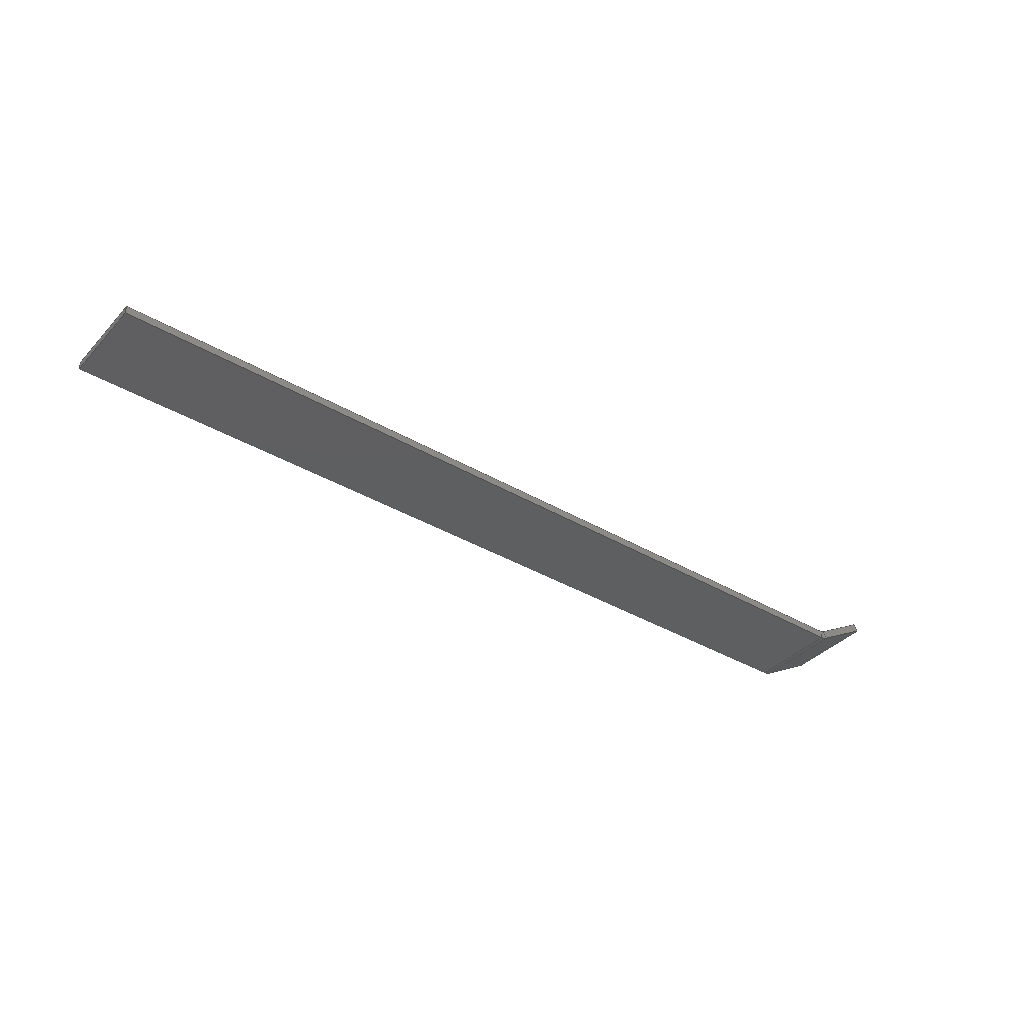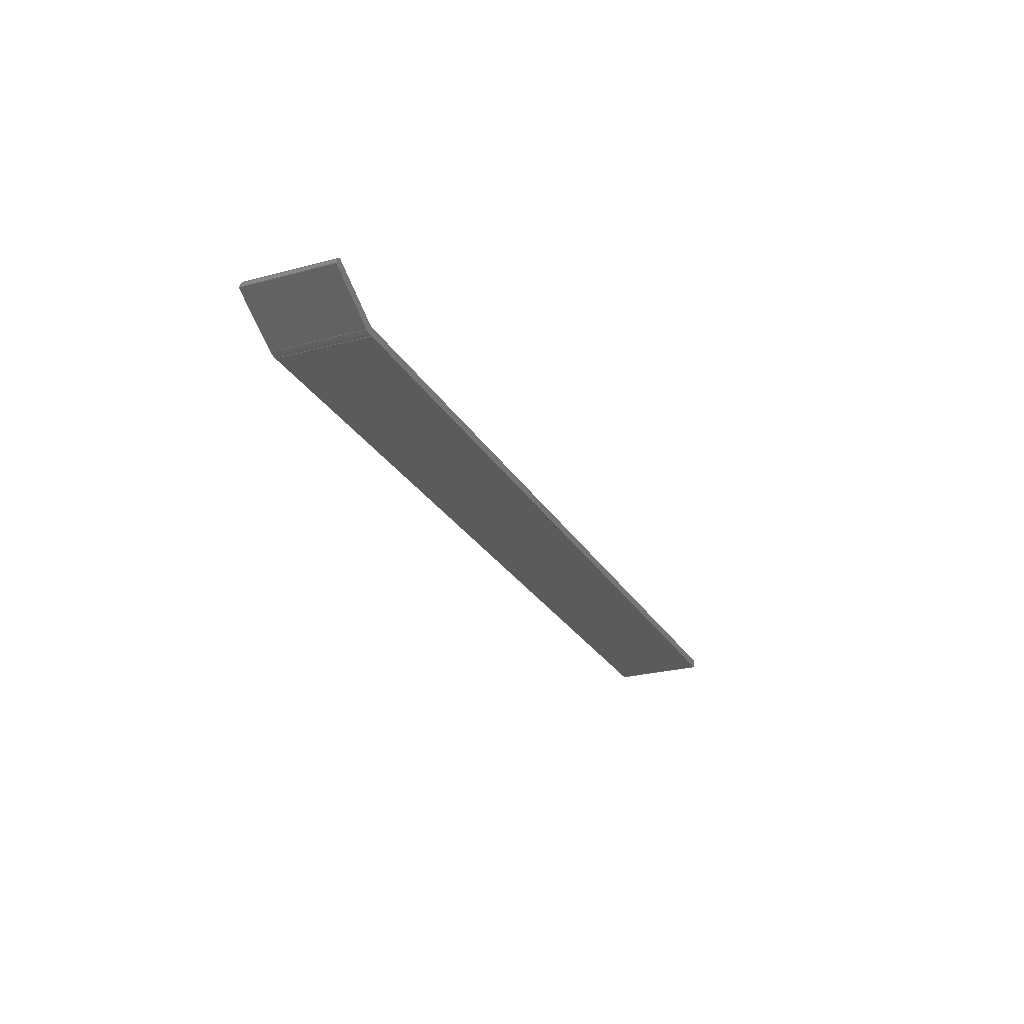
<metadata>
{"format":"step","ext":"stp","renderer":"f3d","projection":"perspective","resolution":1024,"background":"white","views":[{"elev":-37.6,"azim":143.0,"up":"+Y"},{"elev":-25.3,"azim":-66.6,"up":"+Y"}]}
</metadata>
<code>
ISO-10303-21;
DATA;
#1=MECHANICAL_DESIGN_GEOMETRIC_PRESENTATION_REPRESENTATION('',(#4),#379);
#2=SHAPE_REPRESENTATION_RELATIONSHIP('SRR','None',#386,#3);
#3=ADVANCED_BREP_SHAPE_REPRESENTATION('',(#5),#378);
#4=STYLED_ITEM('',(#395),#5);
#5=MANIFOLD_SOLID_BREP('Solid4',#214);
#6=CIRCLE('',#239,16);
#7=CIRCLE('',#240,16);
#8=CIRCLE('',#243,8);
#9=CIRCLE('',#251,8);
#10=CYLINDRICAL_SURFACE('',#238,16);
#11=CYLINDRICAL_SURFACE('',#253,8);
#12=FACE_OUTER_BOUND('',#26,.T.);
#13=FACE_OUTER_BOUND('',#27,.T.);
#14=FACE_OUTER_BOUND('',#28,.T.);
#15=FACE_OUTER_BOUND('',#29,.T.);
#16=FACE_OUTER_BOUND('',#30,.T.);
#17=FACE_OUTER_BOUND('',#31,.T.);
#18=FACE_OUTER_BOUND('',#32,.T.);
#19=FACE_OUTER_BOUND('',#33,.T.);
#20=FACE_OUTER_BOUND('',#34,.T.);
#21=FACE_OUTER_BOUND('',#35,.T.);
#22=FACE_OUTER_BOUND('',#36,.T.);
#23=FACE_OUTER_BOUND('',#37,.T.);
#24=FACE_OUTER_BOUND('',#38,.T.);
#25=FACE_OUTER_BOUND('',#39,.T.);
#26=EDGE_LOOP('',(#132,#133,#134,#135));
#27=EDGE_LOOP('',(#136,#137,#138,#139));
#28=EDGE_LOOP('',(#140,#141,#142,#143));
#29=EDGE_LOOP('',(#144,#145,#146,#147));
#30=EDGE_LOOP('',(#148,#149,#150,#151));
#31=EDGE_LOOP('',(#152,#153,#154,#155));
#32=EDGE_LOOP('',(#156,#157,#158,#159));
#33=EDGE_LOOP('',(#160,#161,#162,#163));
#34=EDGE_LOOP('',(#164,#165,#166,#167));
#35=EDGE_LOOP('',(#168,#169,#170,#171));
#36=EDGE_LOOP('',(#172,#173,#174,#175));
#37=EDGE_LOOP('',(#176,#177,#178,#179));
#38=EDGE_LOOP('',(#180,#181,#182,#183));
#39=EDGE_LOOP('',(#184,#185,#186,#187));
#40=LINE('',#321,#64);
#41=LINE('',#323,#65);
#42=LINE('',#325,#66);
#43=LINE('',#326,#67);
#44=LINE('',#329,#68);
#45=LINE('',#333,#69);
#46=LINE('',#337,#70);
#47=LINE('',#339,#71);
#48=LINE('',#340,#72);
#49=LINE('',#342,#73);
#50=LINE('',#345,#74);
#51=LINE('',#348,#75);
#52=LINE('',#350,#76);
#53=LINE('',#352,#77);
#54=LINE('',#353,#78);
#55=LINE('',#356,#79);
#56=LINE('',#357,#80);
#57=LINE('',#359,#81);
#58=LINE('',#361,#82);
#59=LINE('',#363,#83);
#60=LINE('',#364,#84);
#61=LINE('',#367,#85);
#62=LINE('',#368,#86);
#63=LINE('',#370,#87);
#64=VECTOR('',#259,10);
#65=VECTOR('',#260,10);
#66=VECTOR('',#261,10);
#67=VECTOR('',#262,10);
#68=VECTOR('',#265,10);
#69=VECTOR('',#268,10);
#70=VECTOR('',#273,10);
#71=VECTOR('',#274,10);
#72=VECTOR('',#275,10);
#73=VECTOR('',#278,10);
#74=VECTOR('',#281,10);
#75=VECTOR('',#284,10);
#76=VECTOR('',#285,10);
#77=VECTOR('',#286,10);
#78=VECTOR('',#287,10);
#79=VECTOR('',#290,10);
#80=VECTOR('',#291,10);
#81=VECTOR('',#294,10);
#82=VECTOR('',#297,10);
#83=VECTOR('',#298,10);
#84=VECTOR('',#299,10);
#85=VECTOR('',#302,10);
#86=VECTOR('',#303,10);
#87=VECTOR('',#306,10);
#88=VERTEX_POINT('',#319);
#89=VERTEX_POINT('',#320);
#90=VERTEX_POINT('',#322);
#91=VERTEX_POINT('',#324);
#92=VERTEX_POINT('',#328);
#93=VERTEX_POINT('',#330);
#94=VERTEX_POINT('',#332);
#95=VERTEX_POINT('',#336);
#96=VERTEX_POINT('',#338);
#97=VERTEX_POINT('',#343);
#98=VERTEX_POINT('',#347);
#99=VERTEX_POINT('',#349);
#100=VERTEX_POINT('',#351);
#101=VERTEX_POINT('',#355);
#102=VERTEX_POINT('',#362);
#103=VERTEX_POINT('',#366);
#104=EDGE_CURVE('',#88,#89,#40,.T.);
#105=EDGE_CURVE('',#89,#90,#41,.T.);
#106=EDGE_CURVE('',#91,#90,#42,.T.);
#107=EDGE_CURVE('',#88,#91,#43,.T.);
#108=EDGE_CURVE('',#92,#88,#44,.T.);
#109=EDGE_CURVE('',#93,#92,#6,.T.);
#110=EDGE_CURVE('',#93,#94,#45,.T.);
#111=EDGE_CURVE('',#94,#88,#7,.T.);
#112=EDGE_CURVE('',#89,#95,#46,.T.);
#113=EDGE_CURVE('',#96,#95,#47,.T.);
#114=EDGE_CURVE('',#90,#96,#48,.T.);
#115=EDGE_CURVE('',#95,#92,#49,.T.);
#116=EDGE_CURVE('',#95,#97,#8,.T.);
#117=EDGE_CURVE('',#97,#93,#50,.T.);
#118=EDGE_CURVE('',#98,#97,#51,.T.);
#119=EDGE_CURVE('',#99,#98,#52,.T.);
#120=EDGE_CURVE('',#100,#99,#53,.T.);
#121=EDGE_CURVE('',#97,#100,#54,.T.);
#122=EDGE_CURVE('',#92,#101,#55,.T.);
#123=EDGE_CURVE('',#101,#96,#56,.T.);
#124=EDGE_CURVE('',#91,#101,#57,.T.);
#125=EDGE_CURVE('',#94,#98,#58,.T.);
#126=EDGE_CURVE('',#102,#94,#59,.T.);
#127=EDGE_CURVE('',#102,#99,#60,.T.);
#128=EDGE_CURVE('',#103,#100,#61,.T.);
#129=EDGE_CURVE('',#103,#93,#62,.T.);
#130=EDGE_CURVE('',#102,#103,#63,.T.);
#131=EDGE_CURVE('',#98,#89,#9,.T.);
#132=ORIENTED_EDGE('',*,*,#104,.T.);
#133=ORIENTED_EDGE('',*,*,#105,.T.);
#134=ORIENTED_EDGE('',*,*,#106,.F.);
#135=ORIENTED_EDGE('',*,*,#107,.F.);
#136=ORIENTED_EDGE('',*,*,#108,.F.);
#137=ORIENTED_EDGE('',*,*,#109,.F.);
#138=ORIENTED_EDGE('',*,*,#110,.T.);
#139=ORIENTED_EDGE('',*,*,#111,.T.);
#140=ORIENTED_EDGE('',*,*,#112,.T.);
#141=ORIENTED_EDGE('',*,*,#113,.F.);
#142=ORIENTED_EDGE('',*,*,#114,.F.);
#143=ORIENTED_EDGE('',*,*,#105,.F.);
#144=ORIENTED_EDGE('',*,*,#115,.F.);
#145=ORIENTED_EDGE('',*,*,#116,.T.);
#146=ORIENTED_EDGE('',*,*,#117,.T.);
#147=ORIENTED_EDGE('',*,*,#109,.T.);
#148=ORIENTED_EDGE('',*,*,#118,.F.);
#149=ORIENTED_EDGE('',*,*,#119,.F.);
#150=ORIENTED_EDGE('',*,*,#120,.F.);
#151=ORIENTED_EDGE('',*,*,#121,.F.);
#152=ORIENTED_EDGE('',*,*,#115,.T.);
#153=ORIENTED_EDGE('',*,*,#122,.T.);
#154=ORIENTED_EDGE('',*,*,#123,.T.);
#155=ORIENTED_EDGE('',*,*,#113,.T.);
#156=ORIENTED_EDGE('',*,*,#108,.T.);
#157=ORIENTED_EDGE('',*,*,#107,.T.);
#158=ORIENTED_EDGE('',*,*,#124,.T.);
#159=ORIENTED_EDGE('',*,*,#122,.F.);
#160=ORIENTED_EDGE('',*,*,#125,.F.);
#161=ORIENTED_EDGE('',*,*,#126,.F.);
#162=ORIENTED_EDGE('',*,*,#127,.T.);
#163=ORIENTED_EDGE('',*,*,#119,.T.);
#164=ORIENTED_EDGE('',*,*,#117,.F.);
#165=ORIENTED_EDGE('',*,*,#121,.T.);
#166=ORIENTED_EDGE('',*,*,#128,.F.);
#167=ORIENTED_EDGE('',*,*,#129,.T.);
#168=ORIENTED_EDGE('',*,*,#120,.T.);
#169=ORIENTED_EDGE('',*,*,#127,.F.);
#170=ORIENTED_EDGE('',*,*,#130,.T.);
#171=ORIENTED_EDGE('',*,*,#128,.T.);
#172=ORIENTED_EDGE('',*,*,#104,.F.);
#173=ORIENTED_EDGE('',*,*,#111,.F.);
#174=ORIENTED_EDGE('',*,*,#125,.T.);
#175=ORIENTED_EDGE('',*,*,#131,.T.);
#176=ORIENTED_EDGE('',*,*,#114,.T.);
#177=ORIENTED_EDGE('',*,*,#123,.F.);
#178=ORIENTED_EDGE('',*,*,#124,.F.);
#179=ORIENTED_EDGE('',*,*,#106,.T.);
#180=ORIENTED_EDGE('',*,*,#112,.F.);
#181=ORIENTED_EDGE('',*,*,#131,.F.);
#182=ORIENTED_EDGE('',*,*,#118,.T.);
#183=ORIENTED_EDGE('',*,*,#116,.F.);
#184=ORIENTED_EDGE('',*,*,#110,.F.);
#185=ORIENTED_EDGE('',*,*,#129,.F.);
#186=ORIENTED_EDGE('',*,*,#130,.F.);
#187=ORIENTED_EDGE('',*,*,#126,.T.);
#188=PLANE('',#237);
#189=PLANE('',#241);
#190=PLANE('',#242);
#191=PLANE('',#244);
#192=PLANE('',#245);
#193=PLANE('',#246);
#194=PLANE('',#247);
#195=PLANE('',#248);
#196=PLANE('',#249);
#197=PLANE('',#250);
#198=PLANE('',#252);
#199=PLANE('',#254);
#200=ADVANCED_FACE('',(#12),#188,.T.);
#201=ADVANCED_FACE('',(#13),#10,.T.);
#202=ADVANCED_FACE('',(#14),#189,.T.);
#203=ADVANCED_FACE('',(#15),#190,.T.);
#204=ADVANCED_FACE('',(#16),#191,.T.);
#205=ADVANCED_FACE('',(#17),#192,.T.);
#206=ADVANCED_FACE('',(#18),#193,.F.);
#207=ADVANCED_FACE('',(#19),#194,.T.);
#208=ADVANCED_FACE('',(#20),#195,.T.);
#209=ADVANCED_FACE('',(#21),#196,.T.);
#210=ADVANCED_FACE('',(#22),#197,.T.);
#211=ADVANCED_FACE('',(#23),#198,.T.);
#212=ADVANCED_FACE('',(#24),#11,.F.);
#213=ADVANCED_FACE('',(#25),#199,.F.);
#214=CLOSED_SHELL('',(#200,#201,#202,#203,#204,#205,#206,#207,#208,#209,
#210,#211,#212,#213));
#215=DERIVED_UNIT_ELEMENT(#218,1);
#216=DERIVED_UNIT_ELEMENT(#381,-3);
#217=DIMENSIONAL_EXPONENTS(1,0,0,0,0,0,0);
#218=(
CONVERSION_BASED_UNIT('gram',#220)
MASS_UNIT()
NAMED_UNIT(#217)
);
#219=(
MASS_UNIT()
NAMED_UNIT(*)
SI_UNIT(.KILO.,.GRAM.)
);
#220=MASS_MEASURE_WITH_UNIT(MASS_MEASURE(0.001),#219);
#221=DERIVED_UNIT((#215,#216));
#222=MEASURE_REPRESENTATION_ITEM('density measure',
POSITIVE_RATIO_MEASURE(7.85),#221);
#223=PROPERTY_DEFINITION_REPRESENTATION(#228,#225);
#224=PROPERTY_DEFINITION_REPRESENTATION(#229,#226);
#225=REPRESENTATION('material name',(#227),#378);
#226=REPRESENTATION('density',(#222),#378);
#227=DESCRIPTIVE_REPRESENTATION_ITEM('Domex 700','Domex 700');
#228=PROPERTY_DEFINITION('material property','material name',#388);
#229=PROPERTY_DEFINITION('material property','density of part',#388);
#230=DATE_TIME_ROLE('creation_date');
#231=APPLIED_DATE_AND_TIME_ASSIGNMENT(#232,#230,(#388));
#232=DATE_AND_TIME(#233,#234);
#233=CALENDAR_DATE(2024,12,9);
#234=LOCAL_TIME(0,0,0,#235);
#235=COORDINATED_UNIVERSAL_TIME_OFFSET(0,0,.BEHIND.);
#236=AXIS2_PLACEMENT_3D('placement',#317,#255,#256);
#237=AXIS2_PLACEMENT_3D('',#318,#257,#258);
#238=AXIS2_PLACEMENT_3D('',#327,#263,#264);
#239=AXIS2_PLACEMENT_3D('',#331,#266,#267);
#240=AXIS2_PLACEMENT_3D('',#334,#269,#270);
#241=AXIS2_PLACEMENT_3D('',#335,#271,#272);
#242=AXIS2_PLACEMENT_3D('',#341,#276,#277);
#243=AXIS2_PLACEMENT_3D('',#344,#279,#280);
#244=AXIS2_PLACEMENT_3D('',#346,#282,#283);
#245=AXIS2_PLACEMENT_3D('',#354,#288,#289);
#246=AXIS2_PLACEMENT_3D('',#358,#292,#293);
#247=AXIS2_PLACEMENT_3D('',#360,#295,#296);
#248=AXIS2_PLACEMENT_3D('',#365,#300,#301);
#249=AXIS2_PLACEMENT_3D('',#369,#304,#305);
#250=AXIS2_PLACEMENT_3D('',#371,#307,#308);
#251=AXIS2_PLACEMENT_3D('',#372,#309,#310);
#252=AXIS2_PLACEMENT_3D('',#373,#311,#312);
#253=AXIS2_PLACEMENT_3D('',#374,#313,#314);
#254=AXIS2_PLACEMENT_3D('',#375,#315,#316);
#255=DIRECTION('axis',(0,0,1));
#256=DIRECTION('refdir',(1,0,0));
#257=DIRECTION('center_axis',(0,0,-1));
#258=DIRECTION('ref_axis',(-0.866,-0.5,0));
#259=DIRECTION('',(-1.599e-14,1,0));
#260=DIRECTION('',(1,1.599e-14,0));
#261=DIRECTION('',(-3.941e-14,1,0));
#262=DIRECTION('',(1,1.599e-14,0));
#263=DIRECTION('center_axis',(0,0,1));
#264=DIRECTION('ref_axis',(-0.5,-0.866,0));
#265=DIRECTION('',(8.351e-31,-5.224e-17,-1));
#266=DIRECTION('center_axis',(0,0,1));
#267=DIRECTION('ref_axis',(-0.5,-0.866,0));
#268=DIRECTION('',(-2.612e-17,-4.524e-17,-1));
#269=DIRECTION('center_axis',(0,0,1));
#270=DIRECTION('ref_axis',(-0.5,-0.866,0));
#271=DIRECTION('center_axis',(-1.571e-14,1,-1.749e-16));
#272=DIRECTION('ref_axis',(-3.029e-16,-1.749e-16,-1));
#273=DIRECTION('',(-2.81e-30,1.749e-16,1));
#274=DIRECTION('',(-1,-1.599e-14,0));
#275=DIRECTION('',(0,0,1));
#276=DIRECTION('center_axis',(0,0,1));
#277=DIRECTION('ref_axis',(1,0,0));
#278=DIRECTION('',(1.599e-14,-1,0));
#279=DIRECTION('center_axis',(0,0,-1));
#280=DIRECTION('ref_axis',(0,-1,0));
#281=DIRECTION('',(-0.5,-0.866,0));
#282=DIRECTION('center_axis',(0.5,0.866,-1.749e-16));
#283=DIRECTION('ref_axis',(-3.497e-16,0,-1));
#284=DIRECTION('',(8.743e-17,1.514e-16,1));
#285=DIRECTION('',(0.866,-0.5,0));
#286=DIRECTION('',(0,0,-1));
#287=DIRECTION('',(-0.866,0.5,0));
#288=DIRECTION('center_axis',(0,0,1));
#289=DIRECTION('ref_axis',(0.866,0.5,0));
#290=DIRECTION('',(1,1.599e-14,0));
#291=DIRECTION('',(-3.941e-14,1,0));
#292=DIRECTION('center_axis',(-1.571e-14,1,-5.224e-17));
#293=DIRECTION('ref_axis',(-9.048e-17,-5.224e-17,-1));
#294=DIRECTION('',(0,0,1));
#295=DIRECTION('center_axis',(0,0,-1));
#296=DIRECTION('ref_axis',(-1,0,0));
#297=DIRECTION('',(0.5,0.866,0));
#298=DIRECTION('',(0.866,-0.5,0));
#299=DIRECTION('',(0.5,0.866,0));
#300=DIRECTION('center_axis',(0,0,1));
#301=DIRECTION('ref_axis',(1,0,0));
#302=DIRECTION('',(0.5,0.866,0));
#303=DIRECTION('',(0.866,-0.5,0));
#304=DIRECTION('center_axis',(-0.866,0.5,0));
#305=DIRECTION('ref_axis',(0,0,1));
#306=DIRECTION('',(0,0,1));
#307=DIRECTION('center_axis',(0,0,-1));
#308=DIRECTION('ref_axis',(-1,0,0));
#309=DIRECTION('center_axis',(0,0,1));
#310=DIRECTION('ref_axis',(-0.5,-0.866,0));
#311=DIRECTION('center_axis',(1,3.941e-14,0));
#312=DIRECTION('ref_axis',(0,0,-1));
#313=DIRECTION('center_axis',(0,0,1));
#314=DIRECTION('ref_axis',(-0.5,-0.866,0));
#315=DIRECTION('center_axis',(0.5,0.866,-5.224e-17));
#316=DIRECTION('ref_axis',(-1.045e-16,0,-1));
#317=CARTESIAN_POINT('',(0,0,0));
#318=CARTESIAN_POINT('Origin',(1859,-71.33,0));
#319=CARTESIAN_POINT('',(1859,-71.33,0));
#320=CARTESIAN_POINT('',(1859,-63.33,0));
#321=CARTESIAN_POINT('',(1859,-69.09,-4.441e-15));
#322=CARTESIAN_POINT('',(2725,-63.33,0));
#323=CARTESIAN_POINT('',(1859,-63.33,0));
#324=CARTESIAN_POINT('',(2725,-71.33,0));
#325=CARTESIAN_POINT('',(2725,-71.33,0));
#326=CARTESIAN_POINT('',(1790,-71.33,0));
#327=CARTESIAN_POINT('Origin',(1859,-55.33,46));
#328=CARTESIAN_POINT('',(1859,-71.33,92));
#329=CARTESIAN_POINT('',(1859,-71.33,46));
#330=CARTESIAN_POINT('',(1851,-69.19,92));
#331=CARTESIAN_POINT('Origin',(1859,-55.33,92));
#332=CARTESIAN_POINT('',(1851,-69.19,0));
#333=CARTESIAN_POINT('',(1851,-69.19,46));
#334=CARTESIAN_POINT('Origin',(1859,-55.33,0));
#335=CARTESIAN_POINT('Origin',(2257,-63.33,46));
#336=CARTESIAN_POINT('',(1859,-63.33,92));
#337=CARTESIAN_POINT('',(1859,-63.33,46));
#338=CARTESIAN_POINT('',(2725,-63.33,92));
#339=CARTESIAN_POINT('',(1790,-63.33,92));
#340=CARTESIAN_POINT('',(2725,-63.33,0));
#341=CARTESIAN_POINT('Origin',(1859,-63.33,92));
#342=CARTESIAN_POINT('',(1859,-69.09,92));
#343=CARTESIAN_POINT('',(1855,-62.26,92));
#344=CARTESIAN_POINT('Origin',(1859,-55.33,92));
#345=CARTESIAN_POINT('',(1852,-67.25,92));
#346=CARTESIAN_POINT('Origin',(2205,-264.3,46));
#347=CARTESIAN_POINT('',(1855,-62.26,0));
#348=CARTESIAN_POINT('',(1855,-62.26,46));
#349=CARTESIAN_POINT('',(1800,-30.4,0));
#350=CARTESIAN_POINT('',(1861,-65.28,0));
#351=CARTESIAN_POINT('',(1800,-30.4,92));
#352=CARTESIAN_POINT('',(1800,-30.4,0));
#353=CARTESIAN_POINT('',(1800,-30.4,92));
#354=CARTESIAN_POINT('Origin',(1853,-71.33,92));
#355=CARTESIAN_POINT('',(2725,-71.33,92));
#356=CARTESIAN_POINT('',(1790,-71.33,92));
#357=CARTESIAN_POINT('',(2725,-71.33,92));
#358=CARTESIAN_POINT('Origin',(2257,-71.33,46));
#359=CARTESIAN_POINT('',(2725,-71.33,0));
#360=CARTESIAN_POINT('Origin',(1857,-72.2,0));
#361=CARTESIAN_POINT('',(1852,-67.25,-4.441e-15));
#362=CARTESIAN_POINT('',(1796,-37.33,0));
#363=CARTESIAN_POINT('',(1796,-37.33,0));
#364=CARTESIAN_POINT('',(1796,-37.33,0));
#365=CARTESIAN_POINT('Origin',(1851,-69.19,92));
#366=CARTESIAN_POINT('',(1796,-37.33,92));
#367=CARTESIAN_POINT('',(1796,-37.33,92));
#368=CARTESIAN_POINT('',(1796,-37.33,92));
#369=CARTESIAN_POINT('Origin',(1796,-37.33,92));
#370=CARTESIAN_POINT('',(1796,-37.33,0));
#371=CARTESIAN_POINT('Origin',(1859,-71.33,0));
#372=CARTESIAN_POINT('Origin',(1859,-55.33,0));
#373=CARTESIAN_POINT('Origin',(2725,-71.33,0));
#374=CARTESIAN_POINT('Origin',(1859,-55.33,46));
#375=CARTESIAN_POINT('Origin',(2201,-271.2,46));
#376=UNCERTAINTY_MEASURE_WITH_UNIT(LENGTH_MEASURE(0.01),#380,
'DISTANCE_ACCURACY_VALUE',
'Maximum model space distance between geometric entities at asserted c
onnectivities');
#377=UNCERTAINTY_MEASURE_WITH_UNIT(LENGTH_MEASURE(0.01),#380,
'DISTANCE_ACCURACY_VALUE',
'Maximum model space distance between geometric entities at asserted c
onnectivities');
#378=(
GEOMETRIC_REPRESENTATION_CONTEXT(3)
GLOBAL_UNCERTAINTY_ASSIGNED_CONTEXT((#376))
GLOBAL_UNIT_ASSIGNED_CONTEXT((#380,#382,#383))
REPRESENTATION_CONTEXT('','3D')
);
#379=(
GEOMETRIC_REPRESENTATION_CONTEXT(3)
GLOBAL_UNCERTAINTY_ASSIGNED_CONTEXT((#377))
GLOBAL_UNIT_ASSIGNED_CONTEXT((#380,#382,#383))
REPRESENTATION_CONTEXT('','3D')
);
#380=(
LENGTH_UNIT()
NAMED_UNIT(*)
SI_UNIT(.MILLI.,.METRE.)
);
#381=(
LENGTH_UNIT()
NAMED_UNIT(*)
SI_UNIT(.CENTI.,.METRE.)
);
#382=(
NAMED_UNIT(*)
PLANE_ANGLE_UNIT()
SI_UNIT($,.RADIAN.)
);
#383=(
NAMED_UNIT(*)
SI_UNIT($,.STERADIAN.)
SOLID_ANGLE_UNIT()
);
#384=SHAPE_DEFINITION_REPRESENTATION(#385,#386);
#385=PRODUCT_DEFINITION_SHAPE('',$,#388);
#386=SHAPE_REPRESENTATION('',(#236),#378);
#387=PRODUCT_DEFINITION_CONTEXT('part definition',#392,'design');
#388=PRODUCT_DEFINITION('A-1458-02-05','A-1458-02-05',#389,#387);
#389=PRODUCT_DEFINITION_FORMATION('',$,#394);
#390=PRODUCT_RELATED_PRODUCT_CATEGORY('A-1458-02-05','A-1458-02-05',(#394));
#391=APPLICATION_PROTOCOL_DEFINITION('international standard',
'automotive_design',2009,#392);
#392=APPLICATION_CONTEXT(
'Core Data for Automotive Mechanical Design Process');
#393=PRODUCT_CONTEXT('part definition',#392,'mechanical');
#394=PRODUCT('A-1458-02-05','A-1458-02-05','bovenflens',(#393));
#395=PRESENTATION_STYLE_ASSIGNMENT((#396));
#396=SURFACE_STYLE_USAGE(.BOTH.,#399);
#397=SURFACE_STYLE_RENDERING_WITH_PROPERTIES($,#403,(#398));
#398=SURFACE_STYLE_TRANSPARENT(0);
#399=SURFACE_SIDE_STYLE('',(#400,#397));
#400=SURFACE_STYLE_FILL_AREA(#401);
#401=FILL_AREA_STYLE('',(#402));
#402=FILL_AREA_STYLE_COLOUR('',#403);
#403=COLOUR_RGB('',0.6,0.6,0.6);
ENDSEC;
END-ISO-10303-21;

</code>
